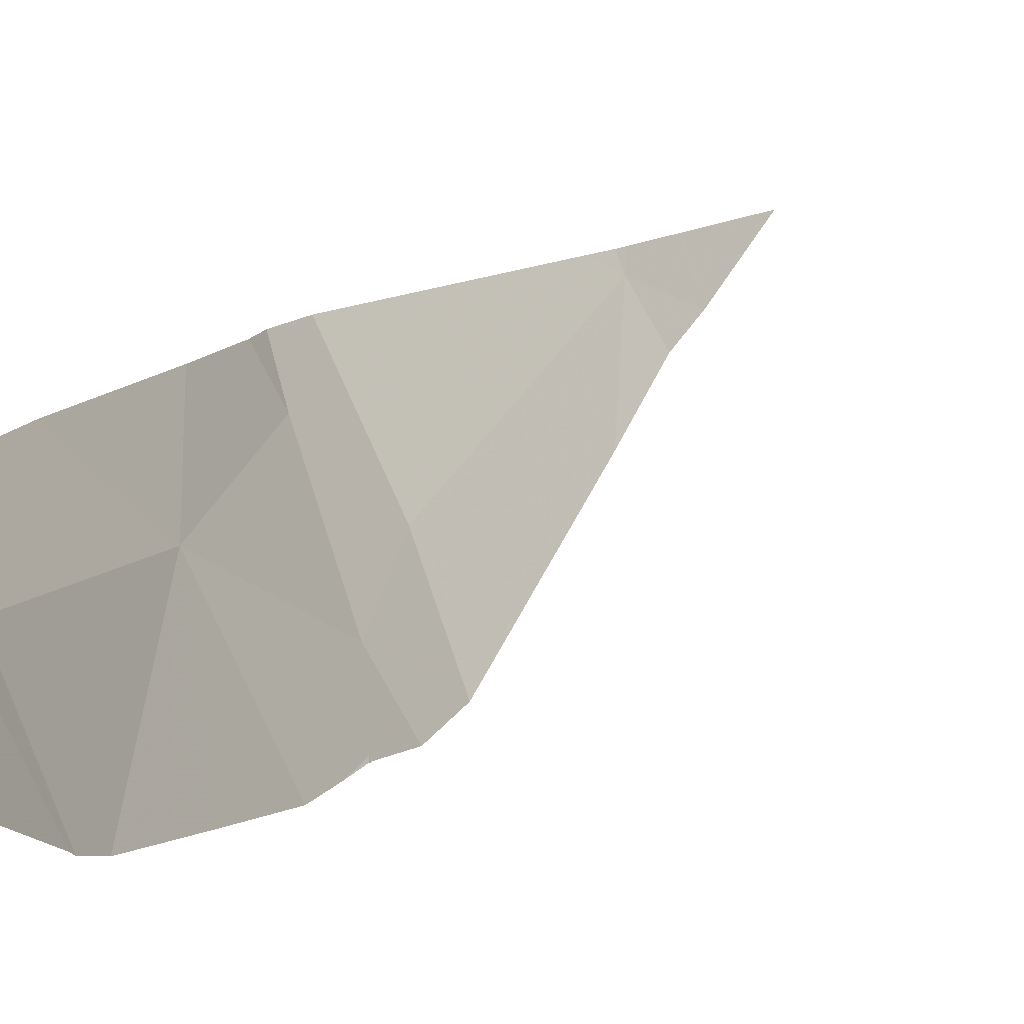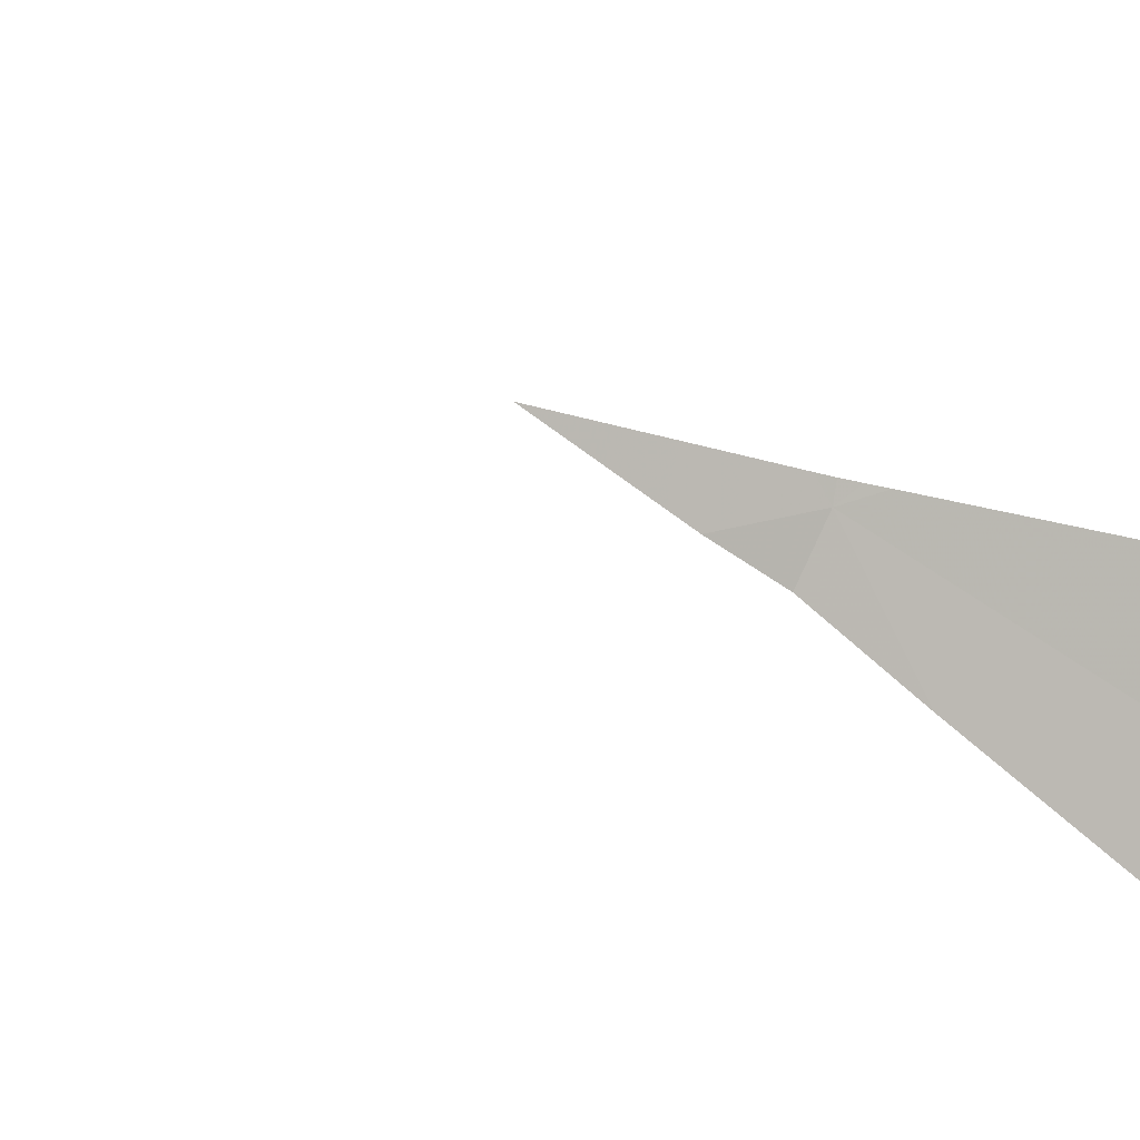
<metadata>
{"format":"obj","ext":"obj","renderer":"f3d","projection":"perspective","resolution":1024,"background":"white","views":[{"elev":7.9,"azim":18.7,"up":"+Y"},{"elev":-23.7,"azim":-128.6,"up":"+Y"}]}
</metadata>
<code>
v -129.6 204.4 493.3
v -129.4 203.8 493.9
v -130.3 203.4 483.3
v -129.8 204.4 500.1
v -129.7 204.4 500.4
v -129.7 204.4 499.9
v -129.4 204.4 483.2
v -129.5 204.4 495.1
v -129.5 204.4 495.1
v -129.4 203.9 499.7
v -130 203.5 483.3
v -129.7 204.4 500
v -129.6 204.4 493.5
v -129.7 204.4 500.4
v -129.8 204.4 500.2
v -129.4 204.1 483.2
v -129.8 204.4 500.2
v -129.7 203.4 483.4
v -129.8 204.4 500.2
v -129.6 204.4 494.6
v -129.5 204.4 495.3
v -129.7 203.4 483.4
v -129.7 203.4 483.4
v -130.1 203.4 483.3
v -130.2 203.4 483.3
v -129.5 204.4 495.2
v -130 203.4 483.3
v -130.3 203.4 483.3
v -129.7 203.4 483.4
v -129.5 204 500.2
v -129.5 204 500.3
v -129.5 203.9 500.2
v -130 203.4 483.3
v -129.4 204.4 483.2
v -129.6 204.4 494.4
v -129.6 203.7 483.3
v -129.7 203.9 483.3
v -129.6 204.3 493.5
v -129.5 204.1 493.3
v -129.7 204.4 483.3
v -129.4 203.8 493.7
v -129.5 204.2 494.1
v -129.4 203.9 500.3
v -129.5 204.1 500.3
v -129.4 203.8 500.2
v -129.6 204.4 493.8
v -129.6 204.2 500.3
v -129.6 204.1 500.3
v -129.7 203.4 483.4
v -129.8 204.4 500.3
v -129.4 203.6 500.1
v -129.4 203.8 500.2
v -129.5 203.8 500.1
v -129.6 204 500
v -129.6 204.2 500.3
v -129.7 204.3 500.3
v -129.6 204.3 500.3
v -129.7 204.3 500
v -129.6 204.1 500.1
v -129.6 204.1 500.2
v -129.4 203.4 483.3
v -129.6 204.4 499.7
v -129.7 204.2 500.2
v -129.7 204.2 500.3
v -130.3 203.4 483.3
v -129.7 204.4 500.3
v -129.7 204.3 500.4
v -129.4 204.4 500.3
v -129.4 204 483.2
v -129.4 203.7 499.8
v -129.4 203.4 483.3
v -130.3 204.3 483.4
v -130.3 204.1 483.4
v -129.4 203.4 483.3
v -129.9 203.9 483.3
v -129.4 203.4 483.3
v -130.2 204.1 483.3
v -129.9 203.4 483.3
v -130.3 203.4 483.2
v -130.3 203.4 483.2
v -129.5 204.2 494.9
v -130 203.4 483.3
v -130.2 203.4 483.3
v -130.3 203.9 483.3
v -129.4 203.4 483.3
v -129.4 204.3 492.5
v -129.5 204 493.6
v -130.2 204.3 483.3
v -129.4 203.7 499.6
v -129.4 203.7 499.7
v -130.3 203.4 483.2
v -129.7 204.4 500.4
v -130.3 203.5 483.3
v -130.3 203.8 483.3
v -130.3 203.7 483.3
v -130.3 203.6 483.3
v -130.3 203.5 483.3
v -130.3 204.2 483.4
v -130.3 204.3 483.4
v -130.3 203.9 483.3
v -130.3 204.2 483.4
v -130.3 204.1 483.4
v -130.3 204 483.4
v -130.3 203.9 483.3
v -130.3 203.9 483.3
v -130.3 204.3 483.4
v -129.4 203.8 494
v -129.4 203.9 500.2
v -129.4 203.8 500.2
v -129.4 203.6 500.1
v -129.4 203.7 500.2
v -129.4 203.6 499.8
v -129.4 203.6 499.8
v -129.4 203.6 500.1
v -129.4 203.6 500.1
v -129.4 204.3 500.3
v -129.4 204.2 500.3
v -129.4 203.6 500.1
v -129.4 203.8 500.2
v -129.4 204.1 500.3
v -129.4 204.1 500.3
v -129.4 204.3 500.3
v -129.4 203.8 483.2
v -129.4 204.3 499.4
v -129.4 203.8 499.6
v -129.4 204 495.4
v -129.4 204.1 495.5
v -129.4 203.9 494.9
v -129.4 203.9 494.9
v -129.4 204.3 495.6
v -129.4 203.9 494.8
v -129.4 203.8 494.4
v -129.4 204.1 492.7
v -129.4 204.2 492.5
v -129.4 203.9 493.3
v -129.4 203.8 493.5
v -129.4 203.8 493.7
v -129.4 203.8 493.7
v -129.4 203.8 493.8
v -129.4 203.8 493.7
v -129.4 203.9 500.2
v -129.4 203.9 500.2
v -129.4 203.8 483.2
v -129.4 204.3 492.4
v -129.6 204.4 493.6
v -129.8 204.4 483.3
v -129.8 204.4 483.3
v -129.5 204.4 492.6
v -129.6 204.4 500.4
v -129.6 204.4 500.4
v -129.7 204.4 500.4
v -129.7 204.4 500.4
v -129.7 204.4 500.3
v -129.6 204.4 494
v -130.3 204.4 483.4
v -130.2 204.4 483.3
v -130.1 204.4 483.3
v -130.3 204.4 483.4
v -129.5 204.4 492.5
v -129.5 204.4 492.6
v -129.5 204.4 492.5
v -129.6 204.4 494.9
v -130.3 204.4 483.4
v -130.3 204.4 483.4
v -129.4 204.4 500.3
v -129.4 204.4 500.3
v -129.4 204.4 499.4
v -129.5 204.4 495.2
v -129.4 204.4 483.2
v -129.4 204.4 499.3
v -129.4 204.4 492.3
v -129.4 204.4 492.1
f 28 91 79
f 50 64 66
f 66 67 153
f 18 11 78
f 92 67 5
f 155 72 88
f 76 18 49
f 154 42 35
f 68 57 55
f 31 30 32
f 36 18 71
f 39 38 13
f 42 41 2
f 31 43 44
f 108 45 109
f 44 47 48
f 52 51 110
f 53 54 112
f 56 55 57
f 58 59 4
f 51 53 114
f 54 60 59
f 31 32 43
f 153 67 152
f 30 31 44
f 52 45 43
f 44 48 30
f 60 30 48
f 60 54 53
f 64 63 60
f 47 64 48
f 43 32 52
f 45 52 111
f 52 32 30
f 152 67 151
f 47 55 56
f 30 60 53
f 53 52 30
f 4 63 19
f 151 67 92
f 56 67 64
f 64 47 56
f 56 57 14
f 44 55 47
f 165 122 166
f 67 56 5
f 64 67 66
f 17 64 50
f 55 44 116
f 24 94 25
f 95 3 65
f 109 45 119
f 150 57 68
f 98 72 99
f 94 75 100
f 11 18 75
f 108 43 45
f 77 75 37
f 149 57 150
f 62 58 6
f 128 81 129
f 148 86 1
f 147 77 40
f 84 73 102
f 84 77 73
f 42 81 20
f 87 39 135
f 18 36 37
f 37 16 7
f 42 87 41
f 39 87 38
f 38 42 46
f 41 87 136
f 146 88 77
f 39 86 133
f 145 38 46
f 46 42 154
f 51 52 53
f 58 54 59
f 54 10 70
f 10 54 58
f 60 48 64
f 63 59 60
f 40 37 34
f 120 43 142
f 34 37 7
f 100 84 104
f 146 77 147
f 88 72 73
f 18 37 75
f 123 36 143
f 129 42 131
f 77 37 40
f 35 42 20
f 86 39 1
f 38 87 42
f 77 84 75
f 88 73 77
f 107 42 2
f 20 81 162
f 155 88 156
f 2 41 139
f 91 3 93
f 16 37 69
f 93 3 97
f 69 37 123
f 94 11 75
f 94 95 83
f 96 3 95
f 9 81 8
f 74 36 71
f 97 3 96
f 98 73 72
f 8 128 126
f 70 10 90
f 99 72 106
f 100 75 84
f 101 73 98
f 71 18 76
f 102 73 101
f 26 127 130
f 103 84 102
f 5 56 14
f 104 84 105
f 6 58 12
f 105 84 103
f 90 10 89
f 89 10 125
f 106 72 158
f 110 51 118
f 111 52 110
f 62 10 58
f 112 54 70
f 113 53 112
f 7 16 169
f 114 53 113
f 115 51 114
f 61 76 85
f 116 44 117
f 25 94 83
f 14 57 149
f 117 44 121
f 118 51 115
f 119 45 111
f 79 91 80
f 120 44 43
f 121 44 120
f 83 95 65
f 68 55 165
f 15 63 17
f 82 11 27
f 122 55 116
f 17 63 64
f 123 37 36
f 85 76 49
f 124 10 62
f 125 10 124
f 19 63 15
f 8 126 168
f 126 127 26
f 29 18 22
f 81 128 8
f 22 18 78
f 129 81 42
f 26 130 21
f 131 42 132
f 24 11 94
f 132 42 107
f 133 86 134
f 12 58 4
f 27 11 24
f 134 86 144
f 23 18 29
f 135 39 133
f 136 87 135
f 4 59 63
f 137 41 136
f 49 18 23
f 138 41 140
f 139 41 138
f 140 41 137
f 65 3 28
f 141 43 108
f 33 11 82
f 142 43 141
f 1 39 13
f 13 38 145
f 143 36 74
f 78 11 33
f 144 86 161
f 28 3 91
f 156 88 157
f 157 88 146
f 158 72 163
f 159 86 160
f 160 86 148
f 161 86 159
f 162 81 9
f 163 72 155
f 164 106 158
f 165 55 122
f 167 124 62
f 168 126 26
f 170 124 167
f 171 144 161
f 172 144 171

</code>
